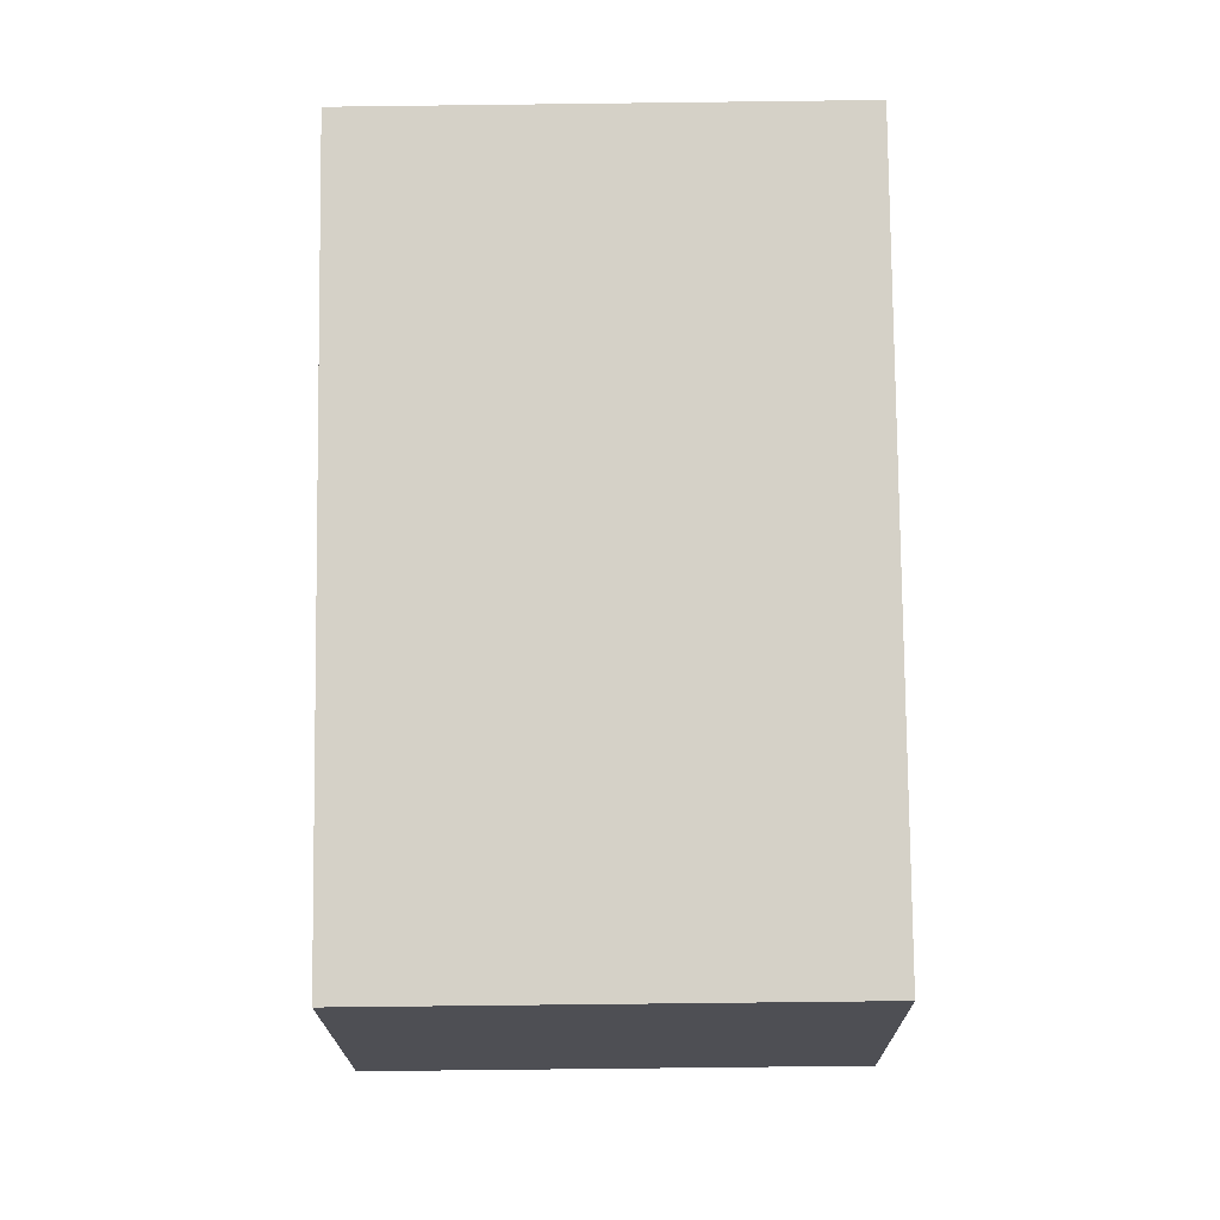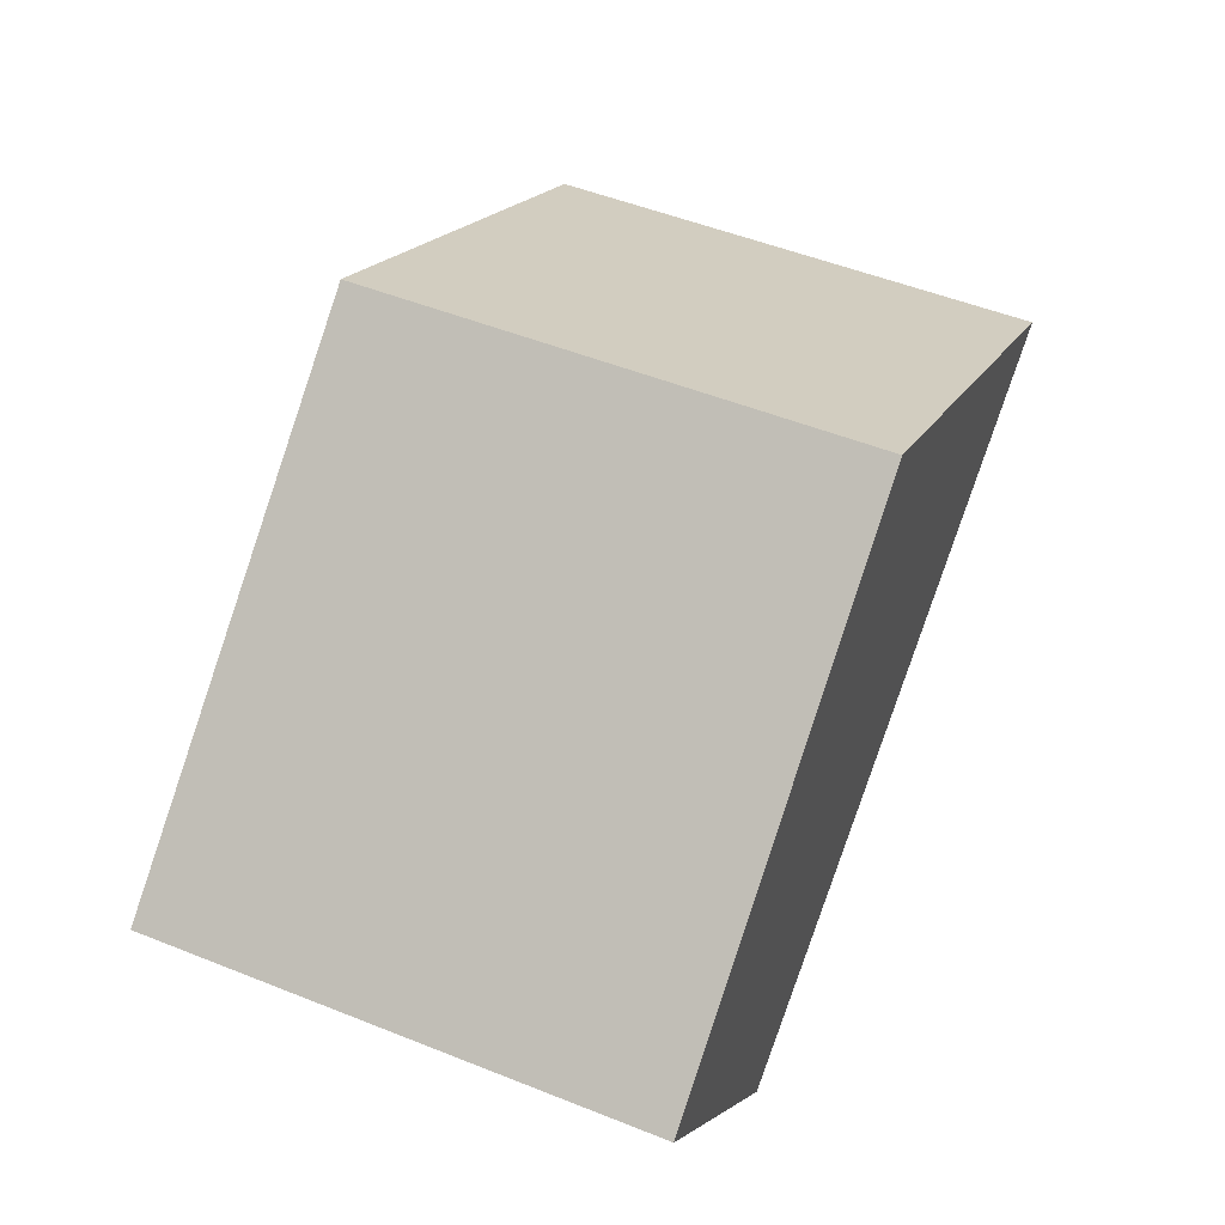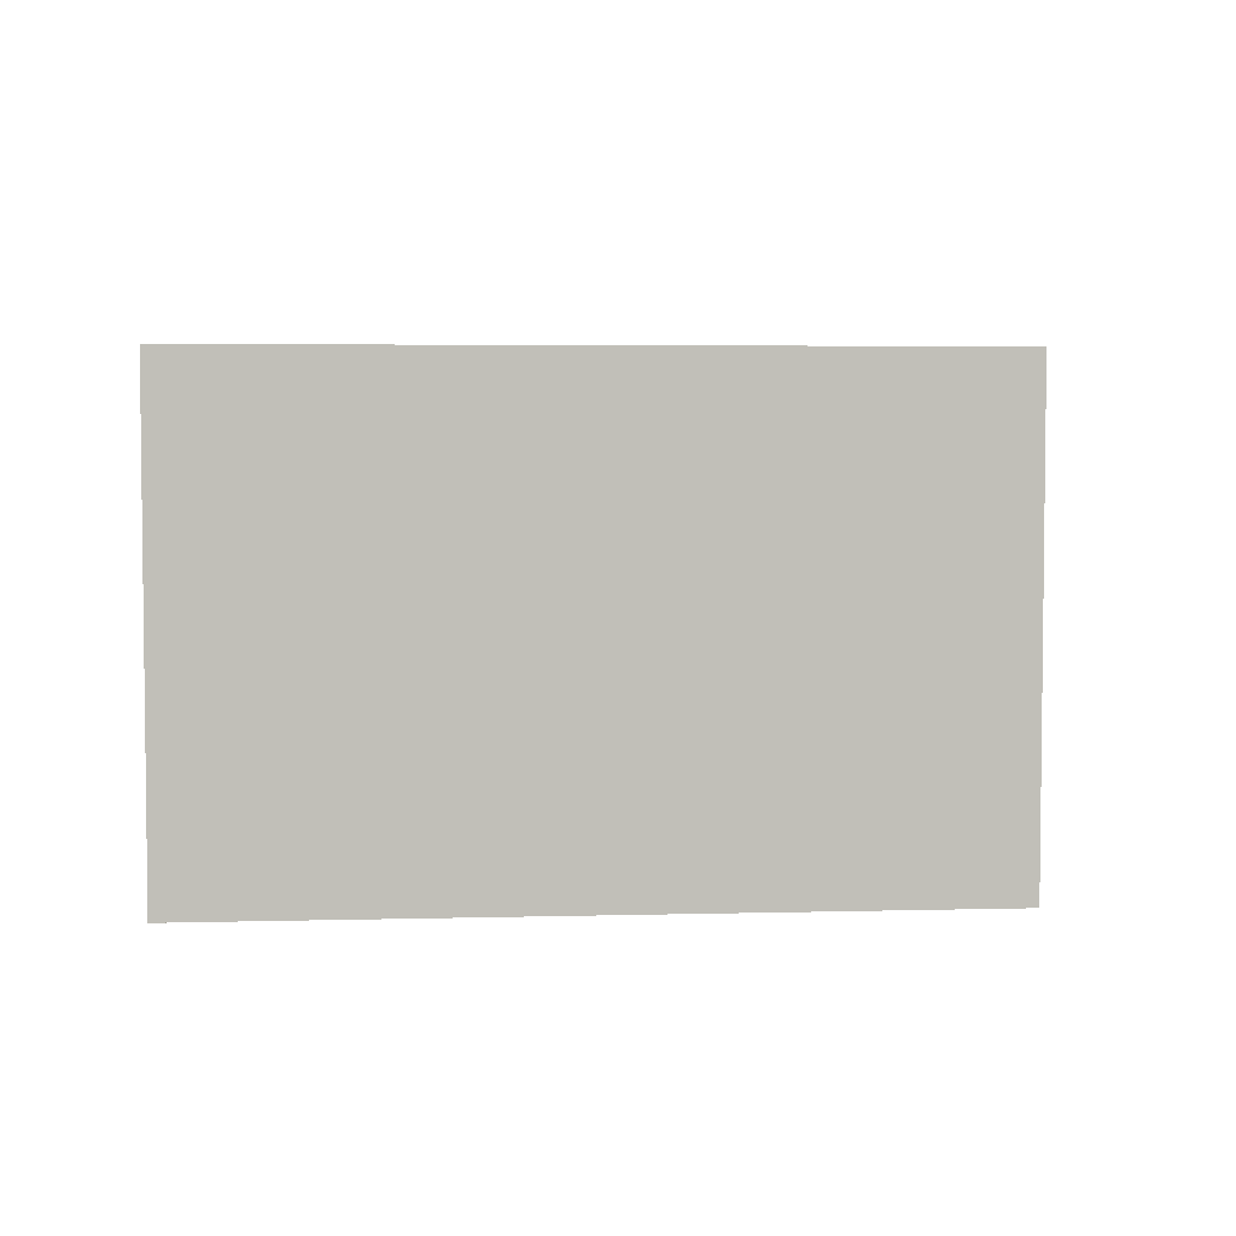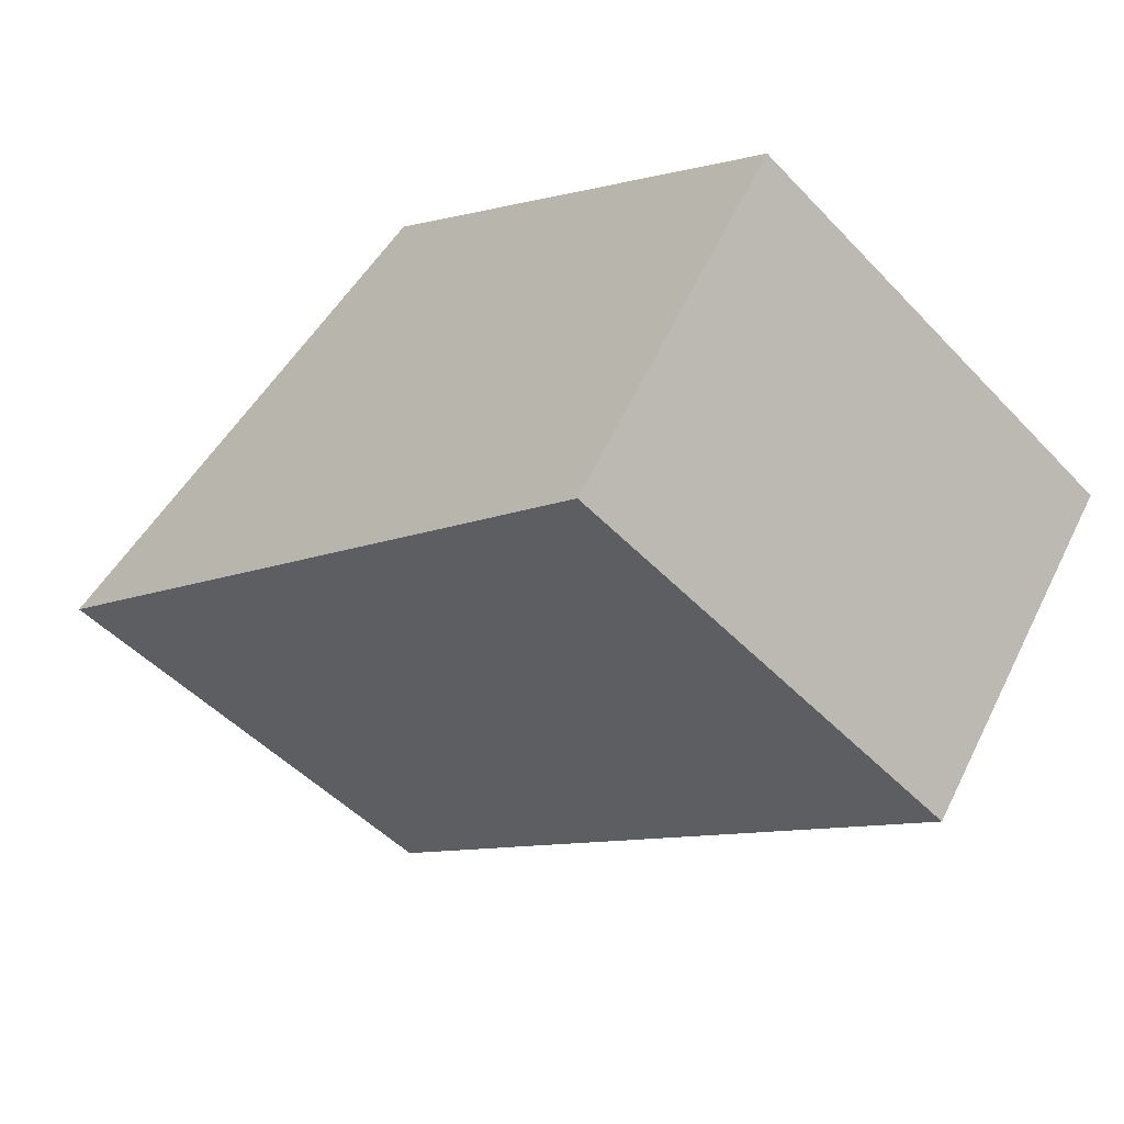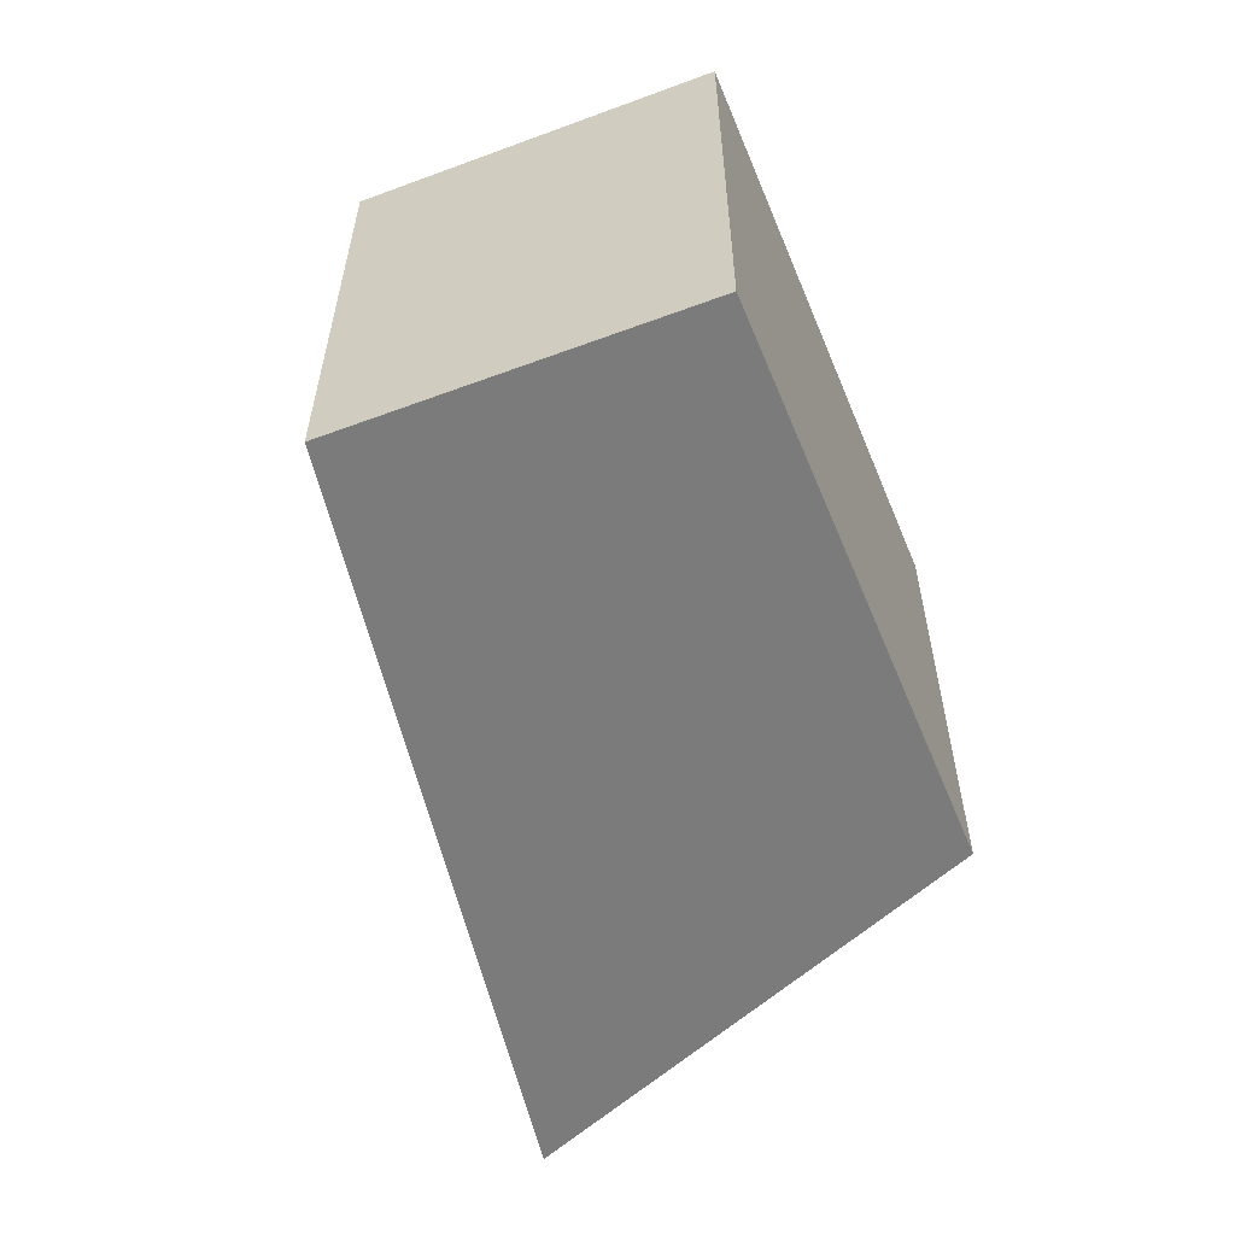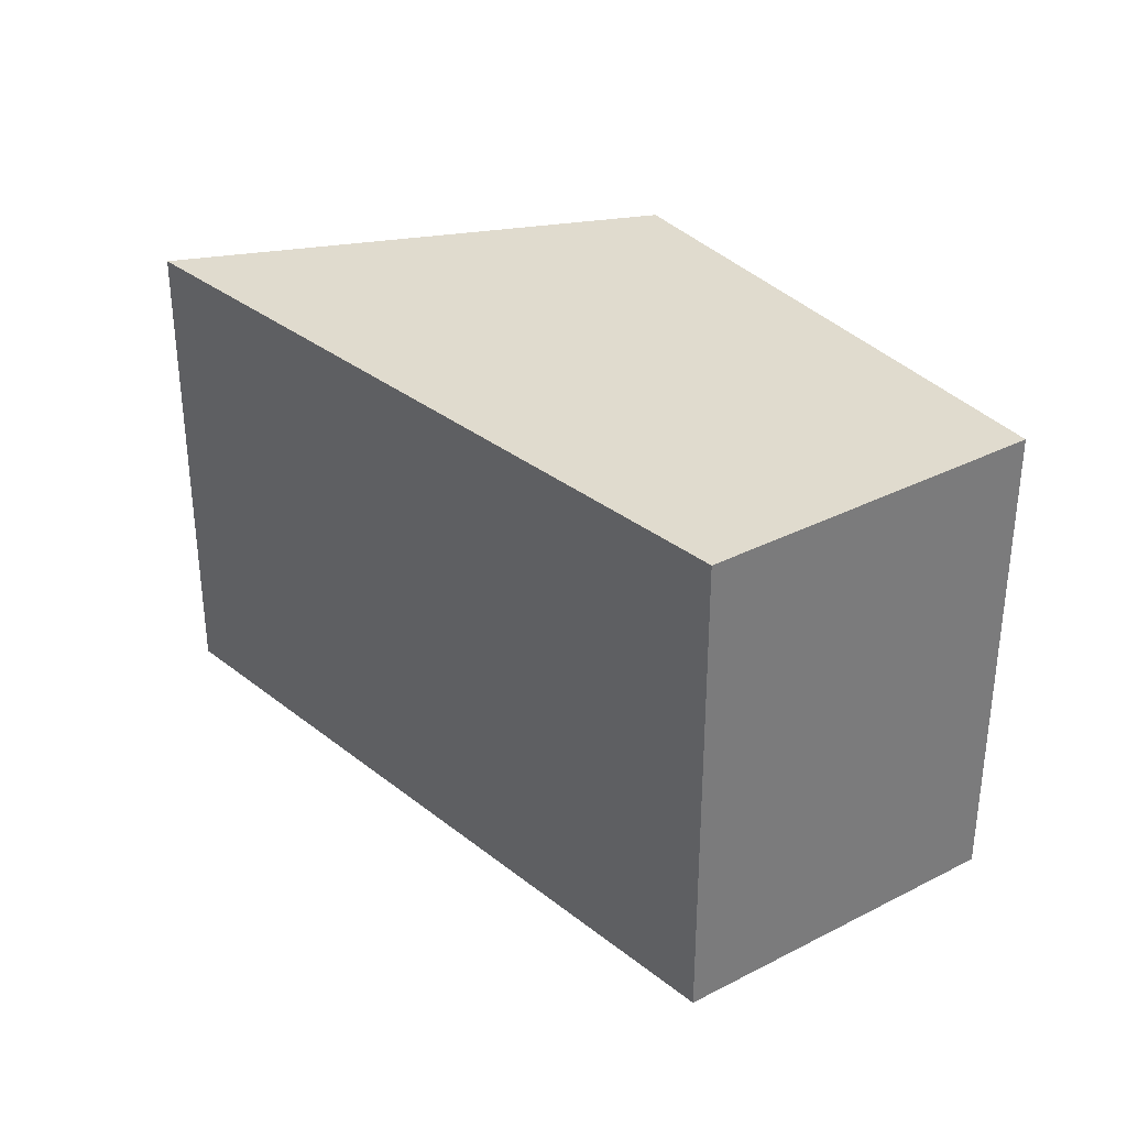
<metadata>
{"format":"obj","ext":"obj","renderer":"f3d","projection":"perspective","resolution":1024,"background":"white","views":[{"elev":-71.7,"azim":90.7,"up":"+Z"},{"elev":51.6,"azim":-66.6,"up":"+Z"},{"elev":4.3,"azim":146.2,"up":"+Y"},{"elev":-49.5,"azim":-138.6,"up":"+Z"},{"elev":-58.5,"azim":-105.8,"up":"+Y"},{"elev":33.4,"azim":-161.8,"up":"+Y"}]}
</metadata>
<code>
v  0 3.183 1.949e-16
v  5.779 3.183 0.569
v  1.382 3.183 -1.85
v  2.745 3.183 2.16
v  2.9 3.183 2.282
v  0 0 0
v  2.745 -1.323e-16 2.16
v  2.9 -1.397e-16 2.282
v  5.779 -3.484e-17 0.569
v  1.382 1.133e-16 -1.85
g defaultobject
f 1 2 3
f 2 1 4
f 2 4 5
f 6 4 1
f 4 6 7
f 4 7 5
f 5 7 8
f 8 2 5
f 2 8 9
f 9 3 2
f 3 9 10
f 10 1 3
f 1 10 6
f 7 9 8
f 9 7 6
f 9 6 10

</code>
